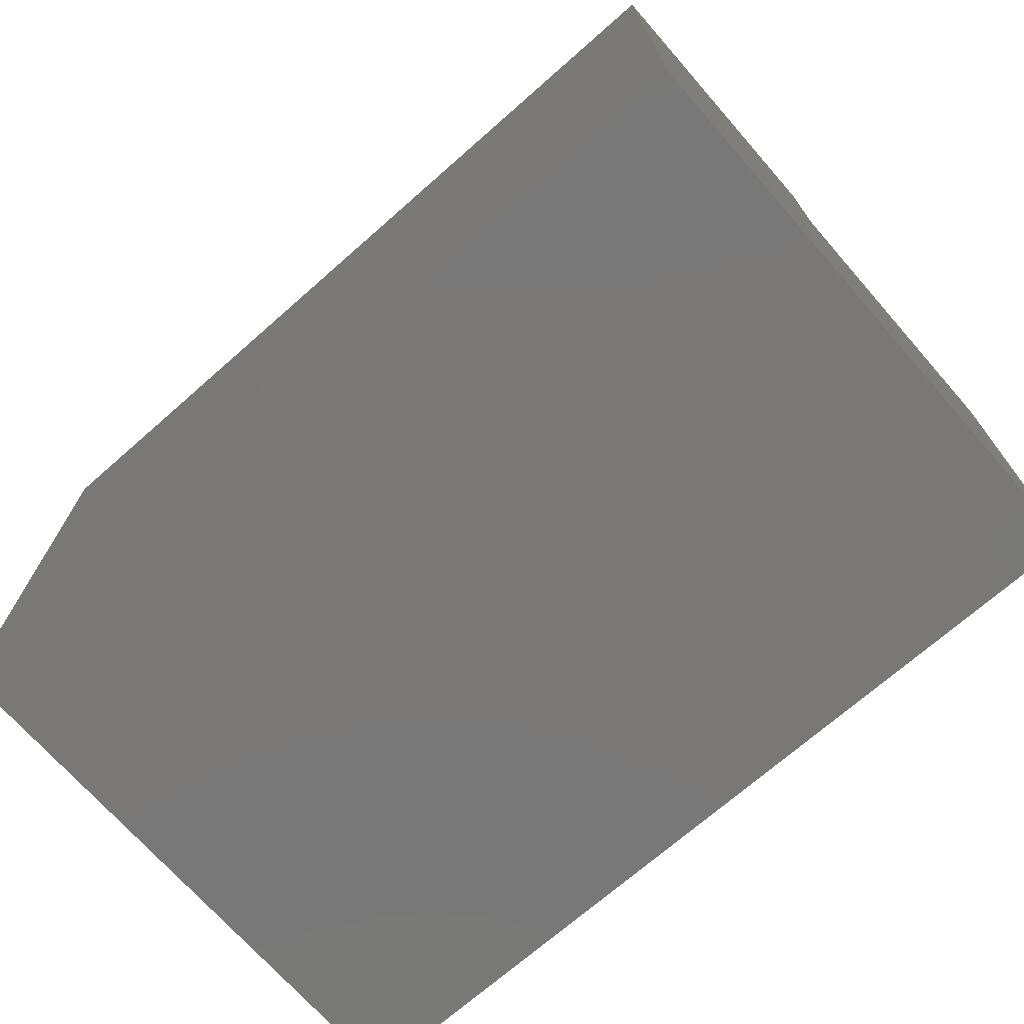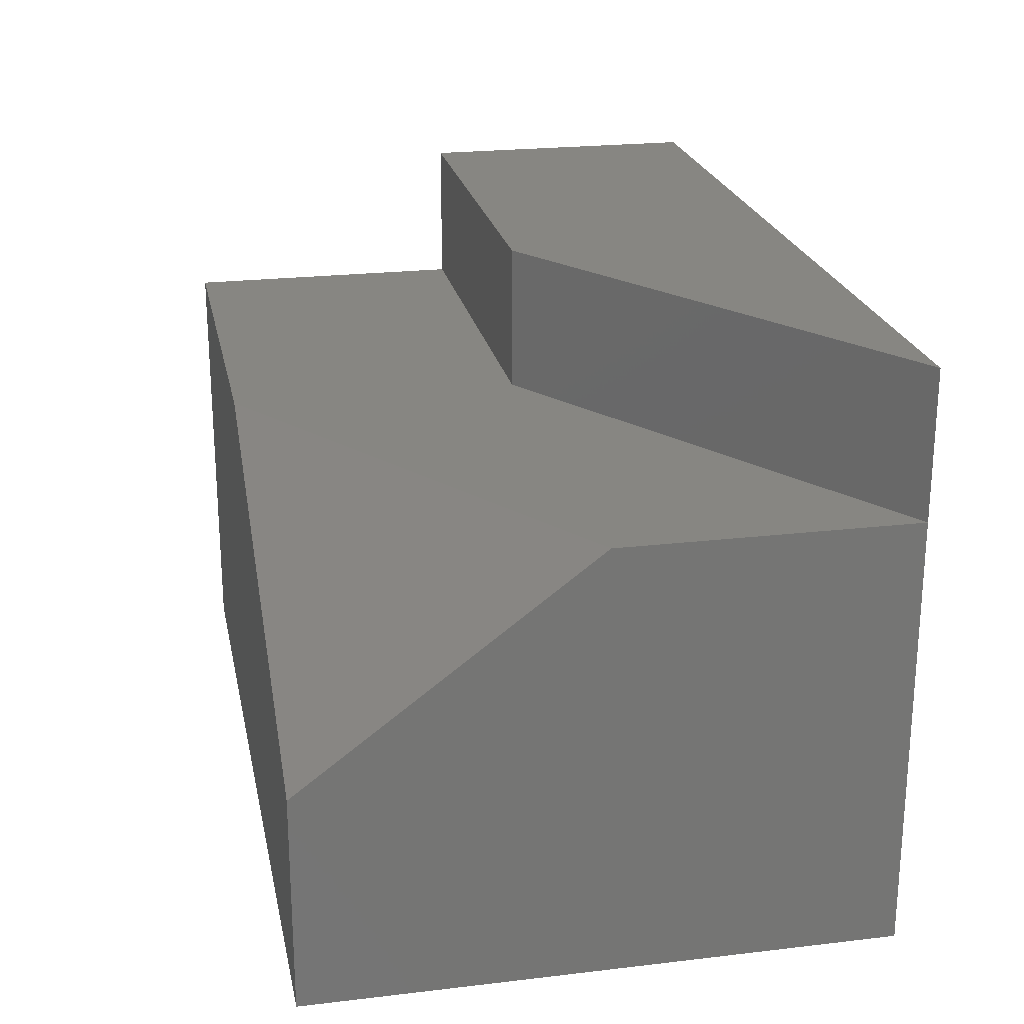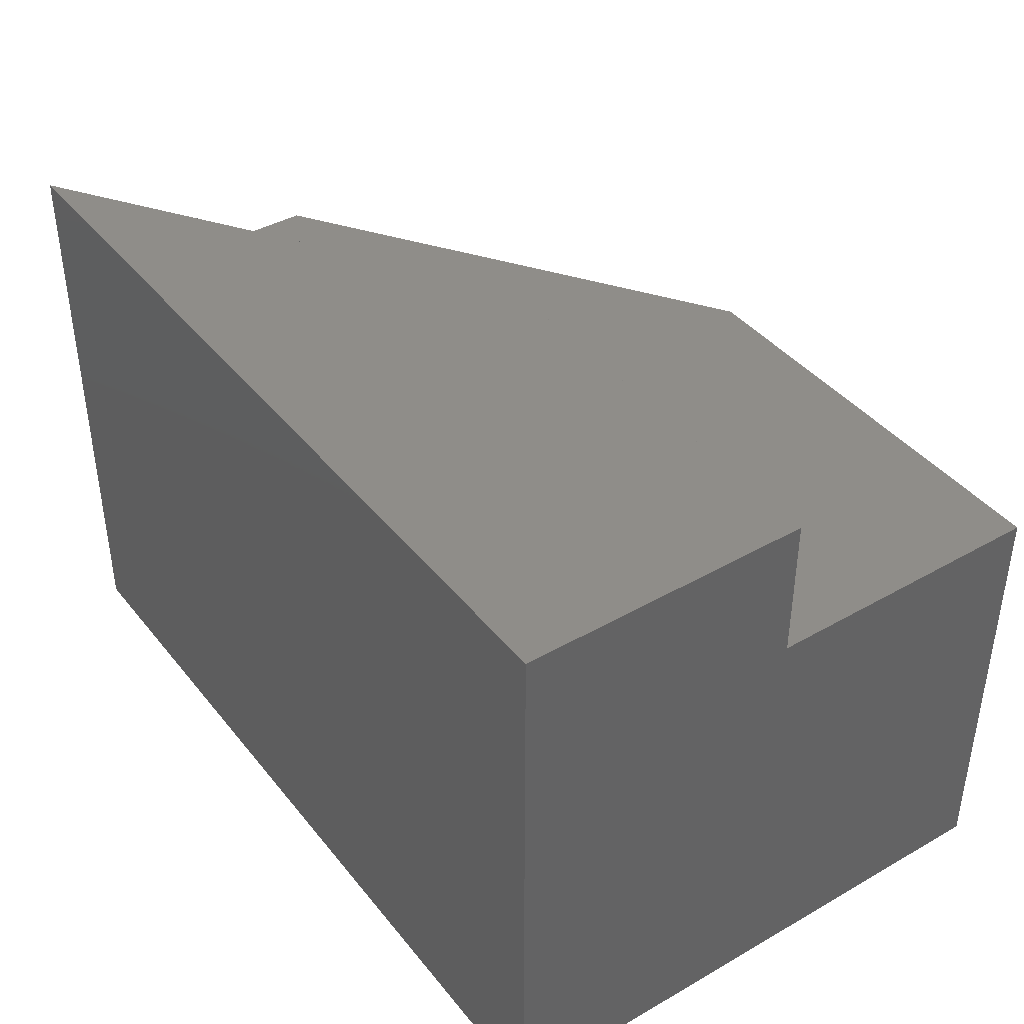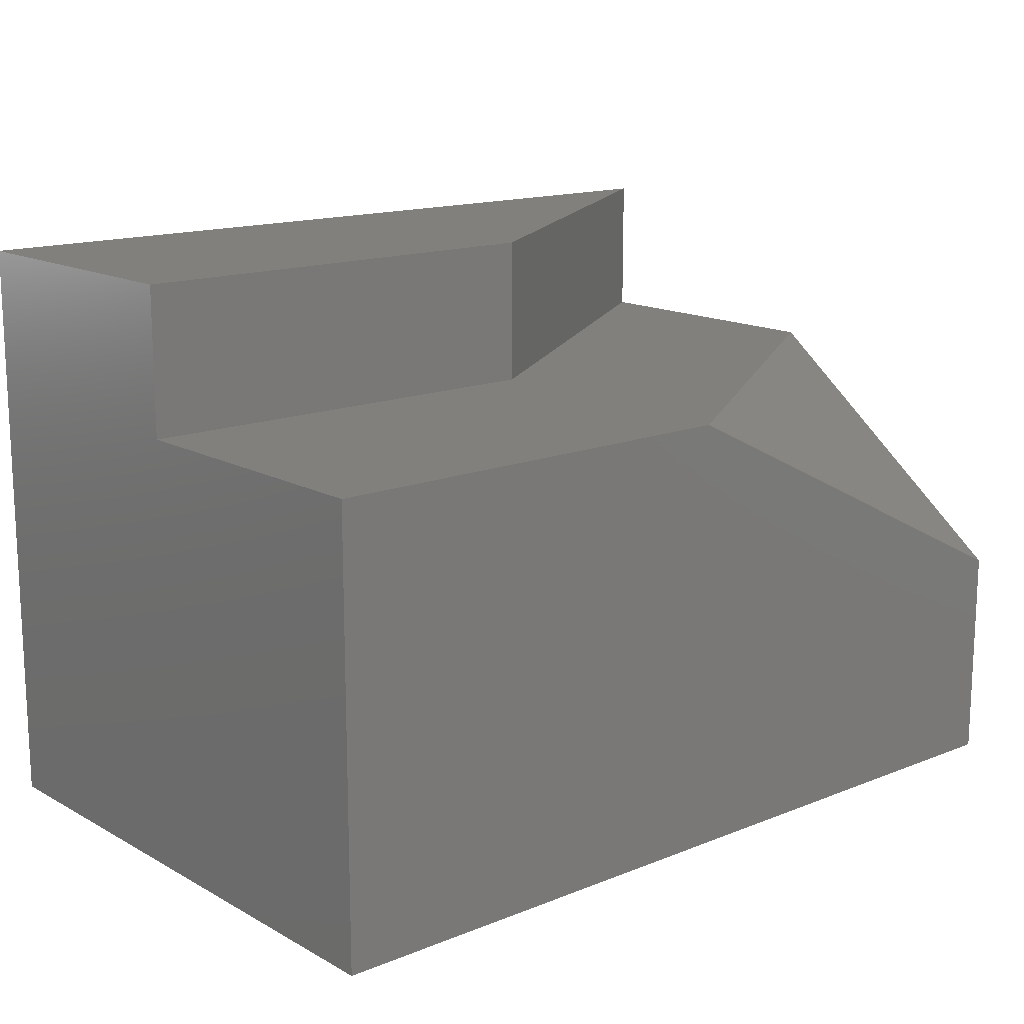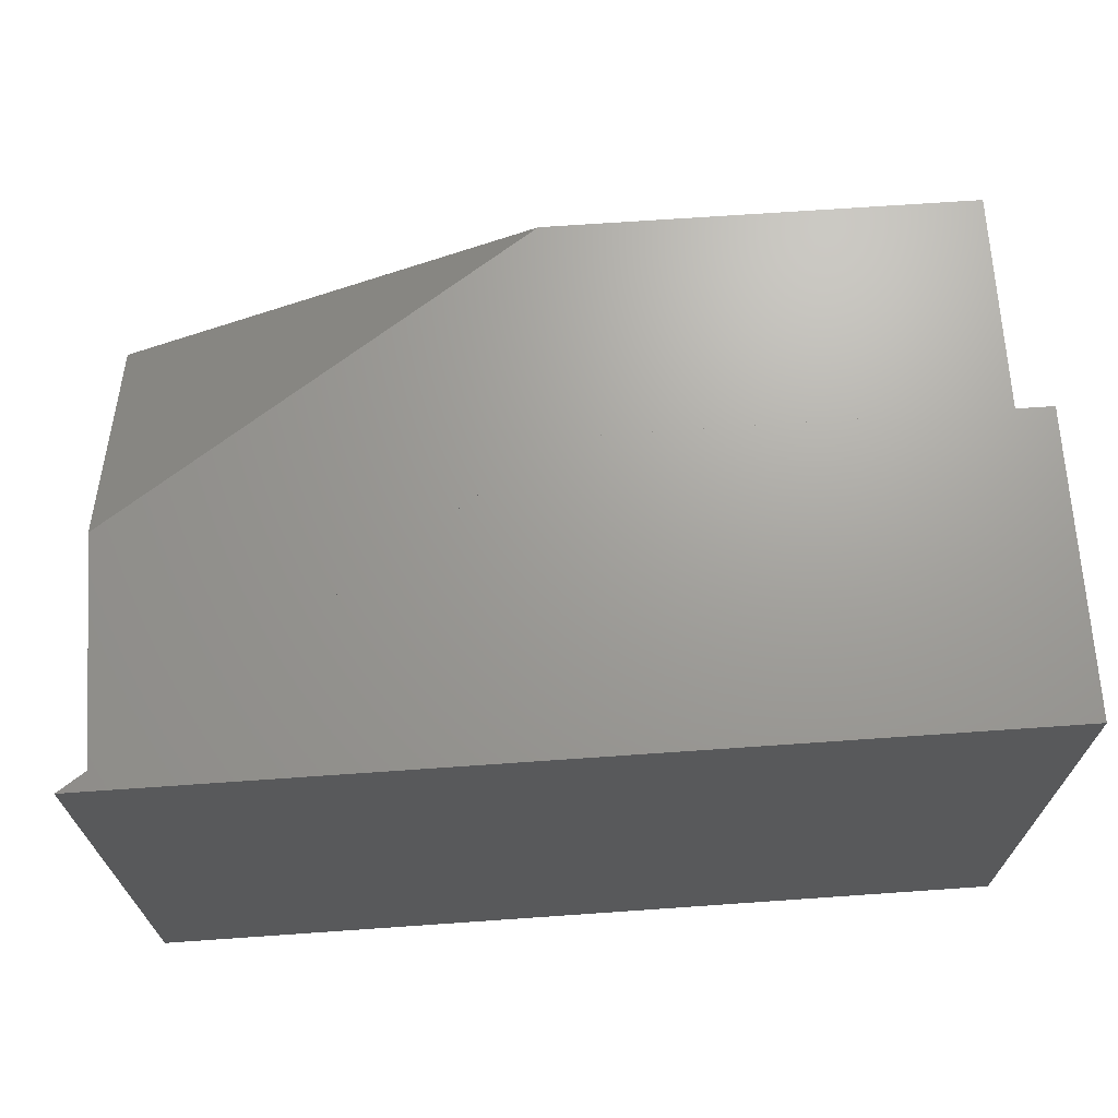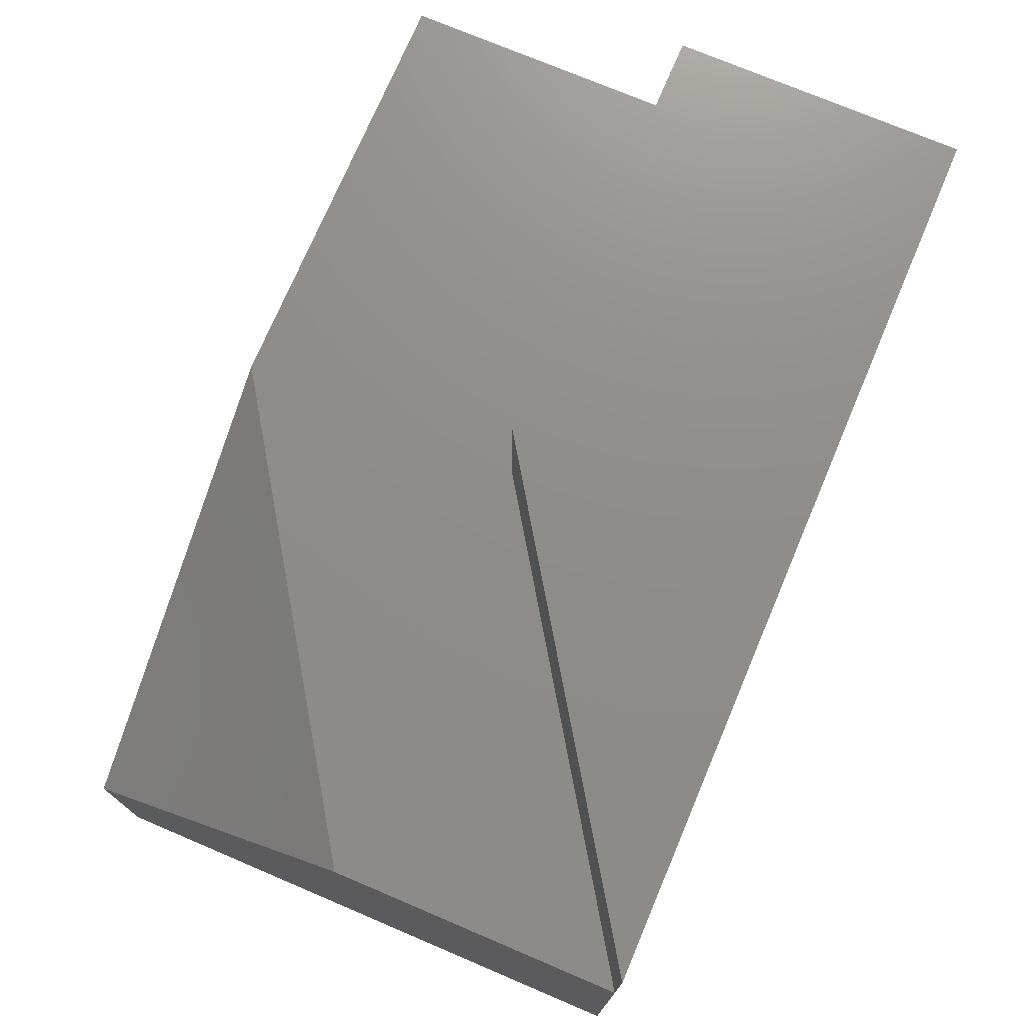
<metadata>
{"format":"stl","ext":"stl","renderer":"f3d","projection":"perspective","resolution":1024,"background":"white","views":[{"elev":-71.2,"azim":-138.7,"up":"+Z"},{"elev":22.8,"azim":78.6,"up":"+Z"},{"elev":40.8,"azim":-124.9,"up":"+Z"},{"elev":14.9,"azim":-40.6,"up":"+Z"},{"elev":68.7,"azim":176.0,"up":"+Z"},{"elev":74.0,"azim":113.0,"up":"+Z"}]}
</metadata>
<code>
# stl→obj: 16 verts, 30 faces
v -4.15 8.448 29.3
v -4.15 8.448 24.3
v 10.85 8.447 29.3
v 10.85 8.447 24.3
v 25.85 18.45 29.3
v 25.85 18.45 24.3
v -4.15 -1.552 24.3
v 10.85 -1.552 24.3
v 25.85 8.448 24.3
v 25.85 18.45 9.302
v 25.85 -1.552 16.8
v 25.85 -1.552 9.302
v -4.15 -1.552 9.302
v -4.15 18.45 9.302
v -4.15 18.45 29.3
v 10.85 8.448 29.3
f 1 2 3
f 3 2 4
f 3 3 5
f 5 3 6
f 6 3 4
f 7 8 4
f 4 8 9
f 4 9 6
f 4 2 7
f 6 9 10
f 10 9 11
f 10 11 12
f 7 2 13
f 13 2 14
f 14 2 15
f 15 2 1
f 1 3 16
f 9 8 11
f 12 11 13
f 13 11 8
f 13 8 7
f 3 3 16
f 13 14 12
f 12 14 10
f 10 14 6
f 6 14 15
f 6 15 5
f 3 5 16
f 16 5 15
f 16 15 1

</code>
